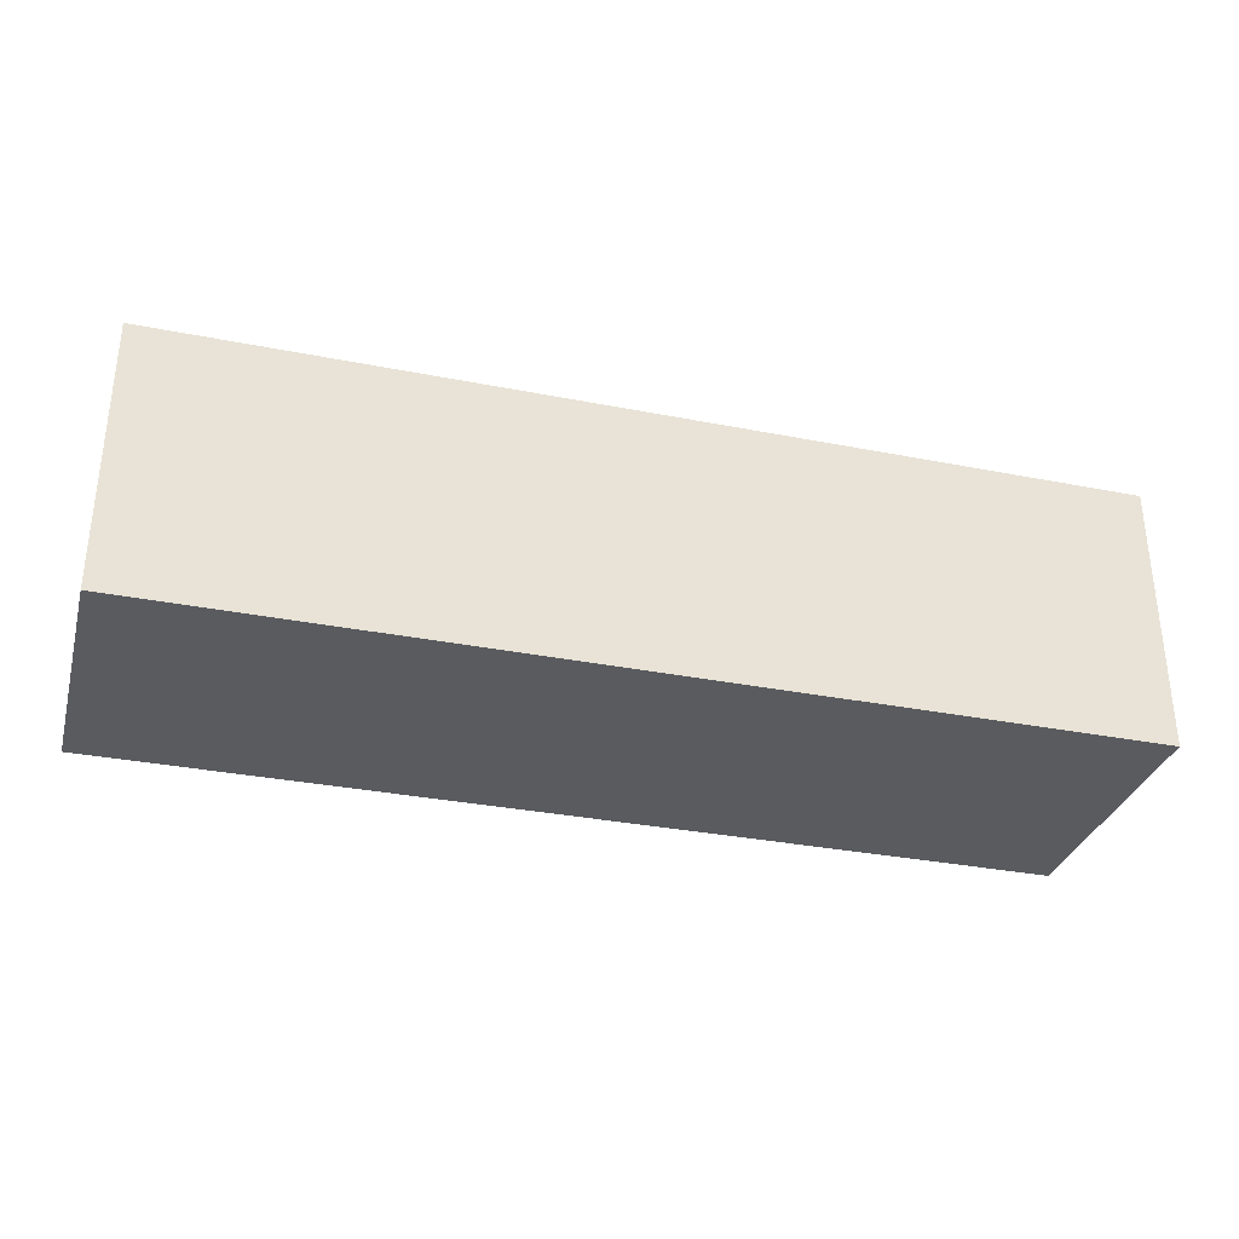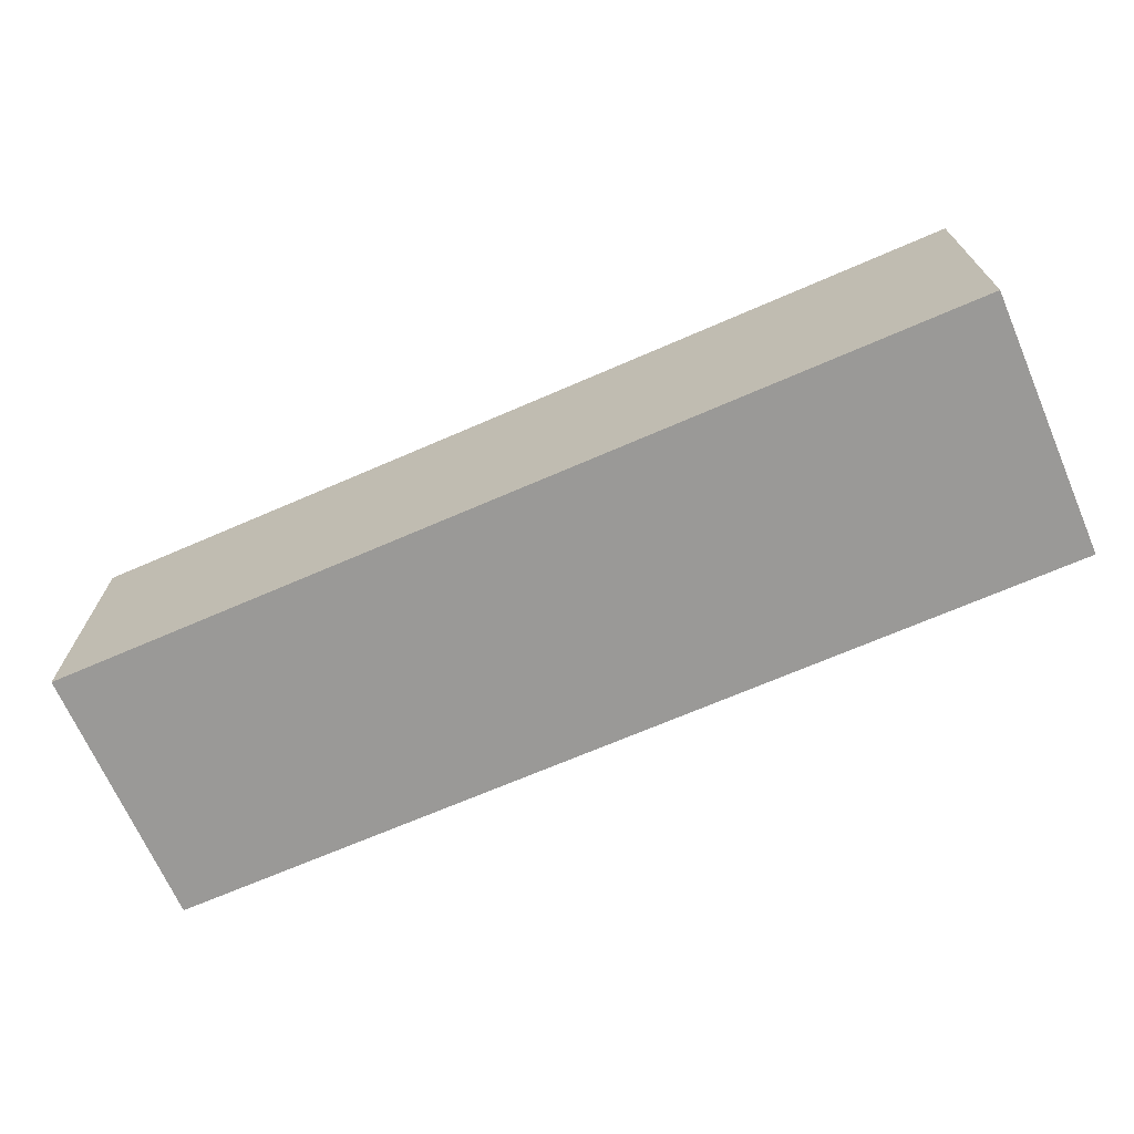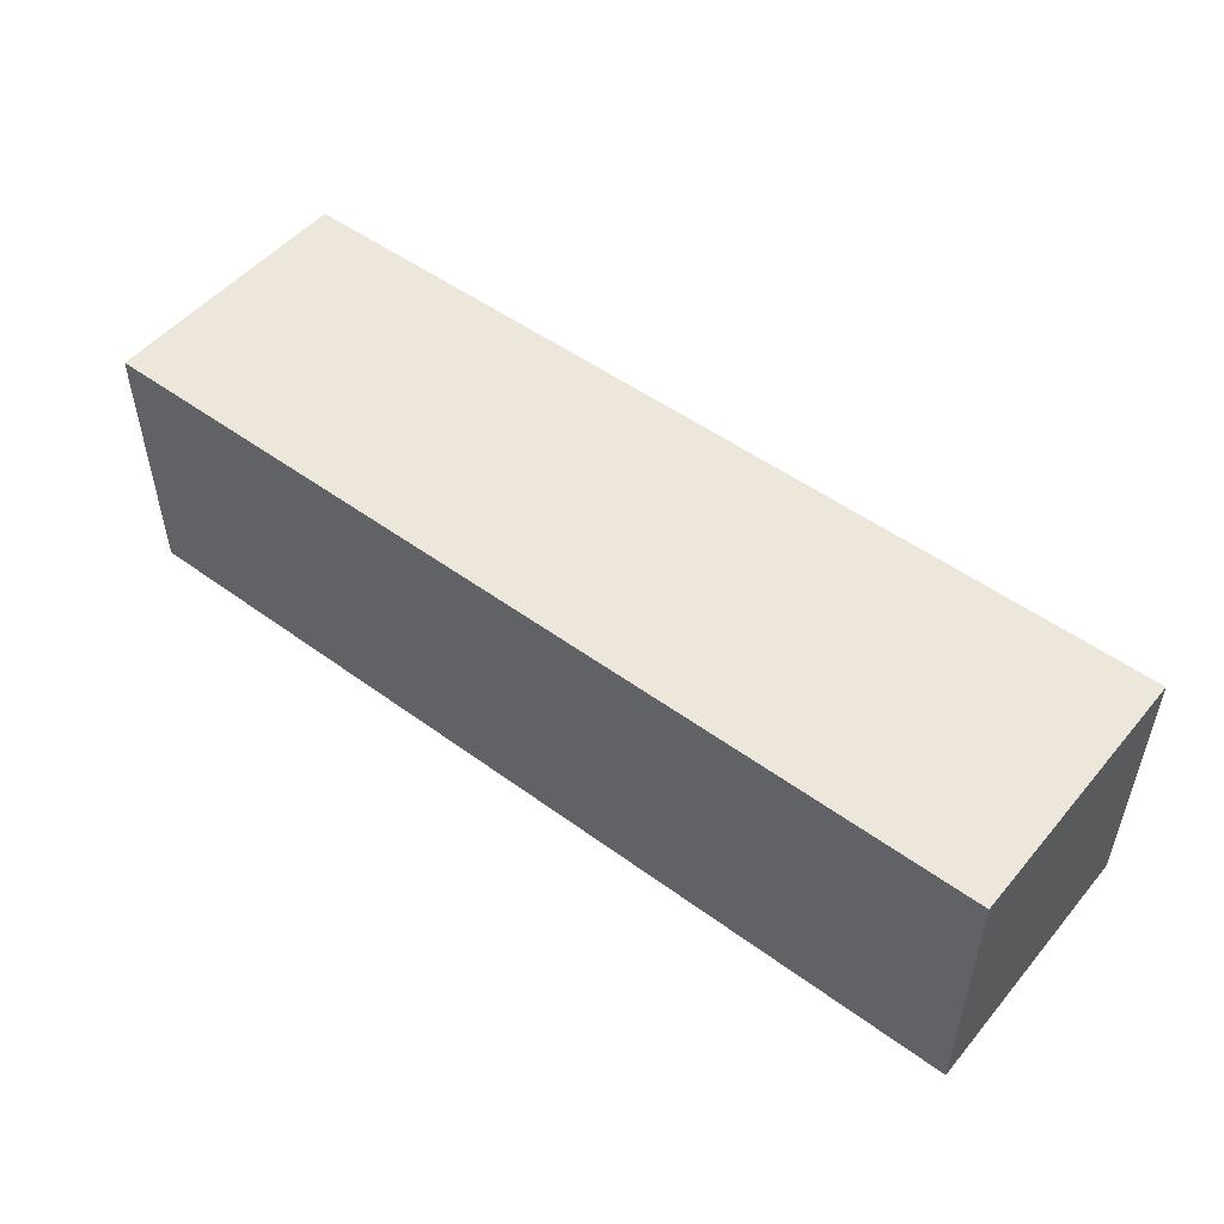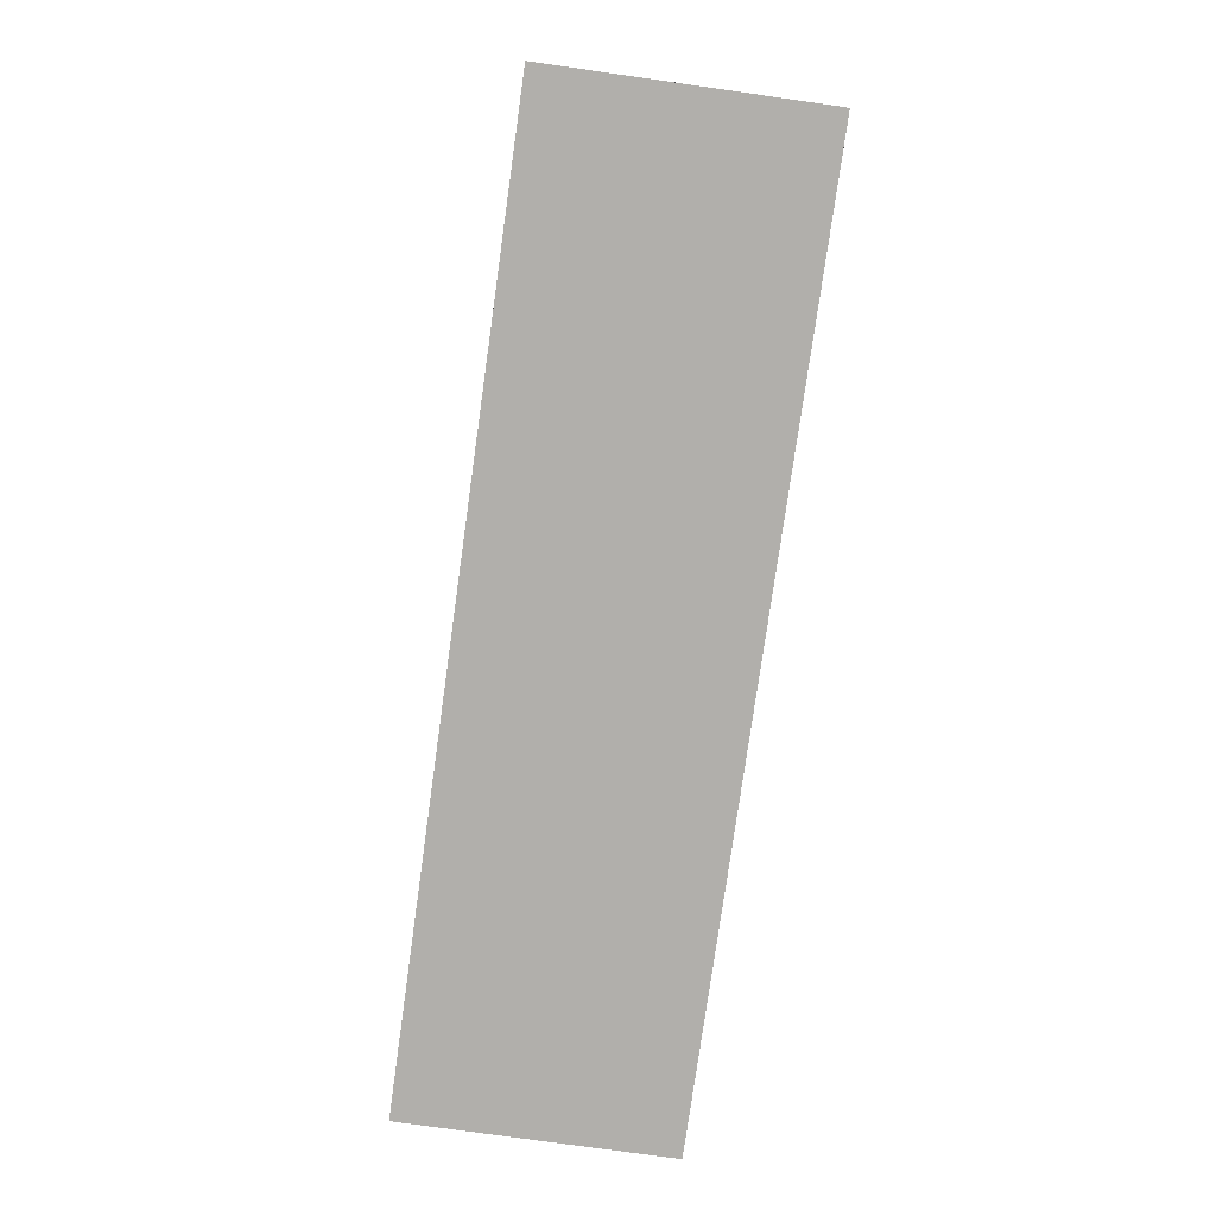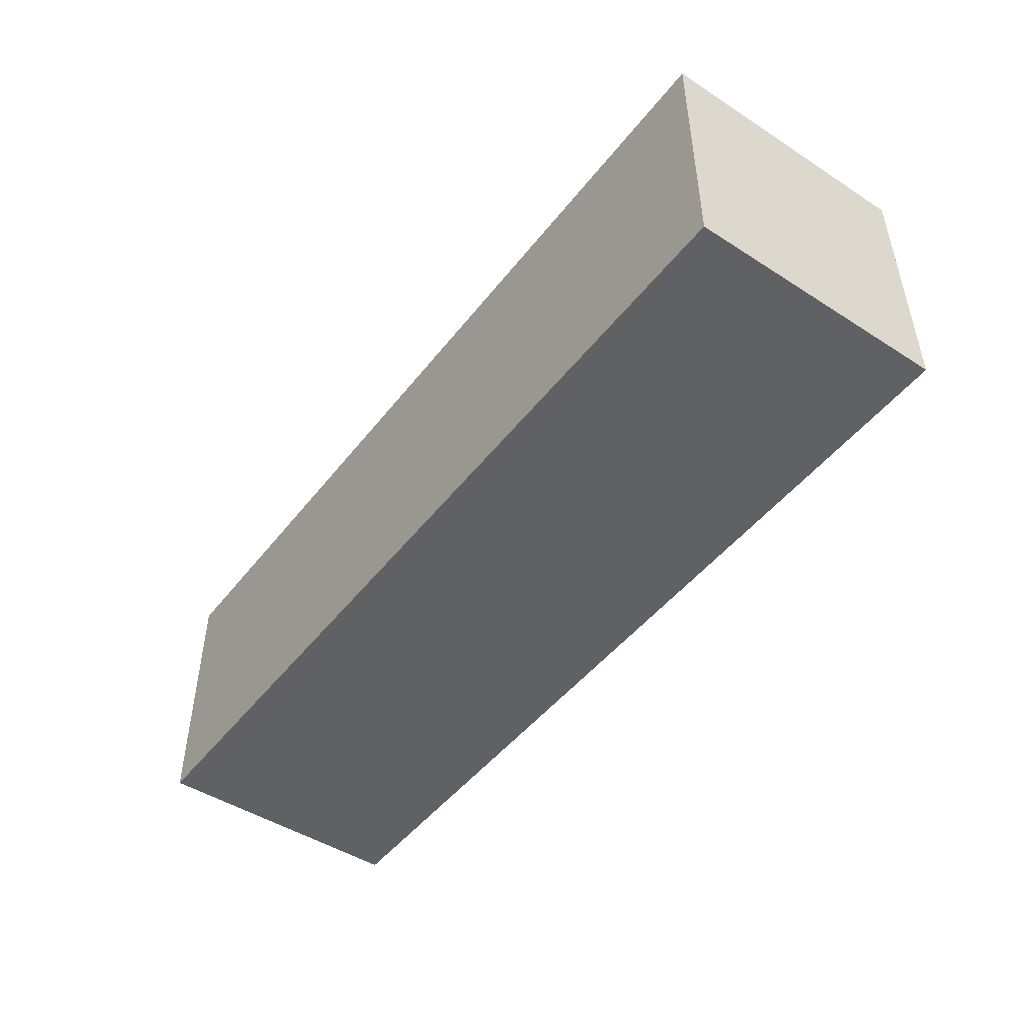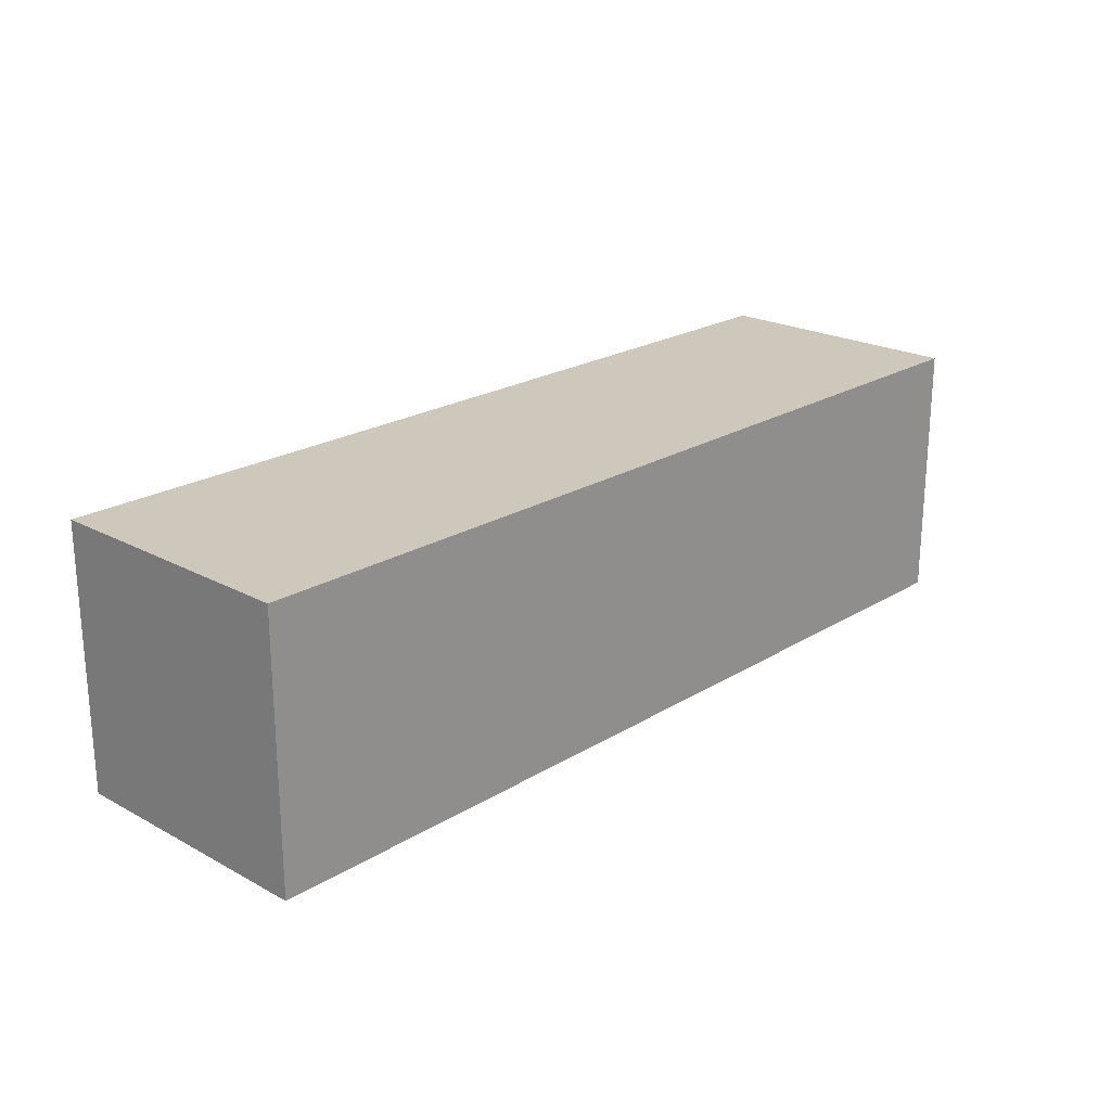
<metadata>
{"format":"obj","ext":"obj","renderer":"f3d","projection":"perspective","resolution":1024,"background":"white","views":[{"elev":-32.4,"azim":-15.4,"up":"+Z"},{"elev":-68.9,"azim":-156.5,"up":"+Y"},{"elev":50.8,"azim":38.6,"up":"+Z"},{"elev":-78.2,"azim":-98.0,"up":"+Y"},{"elev":-47.5,"azim":54.1,"up":"+Z"},{"elev":21.9,"azim":133.2,"up":"+Z"}]}
</metadata>
<code>
o CatCube - 7x2x2
v 3.5 1 -1
v 3.5 -1 -1
v 3.5 1 1
v 3.5 -1 1
v -3.5 1 -1
v -3.5 -1 -1
v -3.5 1 1
v -3.5 -1 1
f 1 5 7 3
f 4 3 7 8
f 8 7 5 6
f 6 2 4 8
f 2 1 3 4
f 6 5 1 2

</code>
